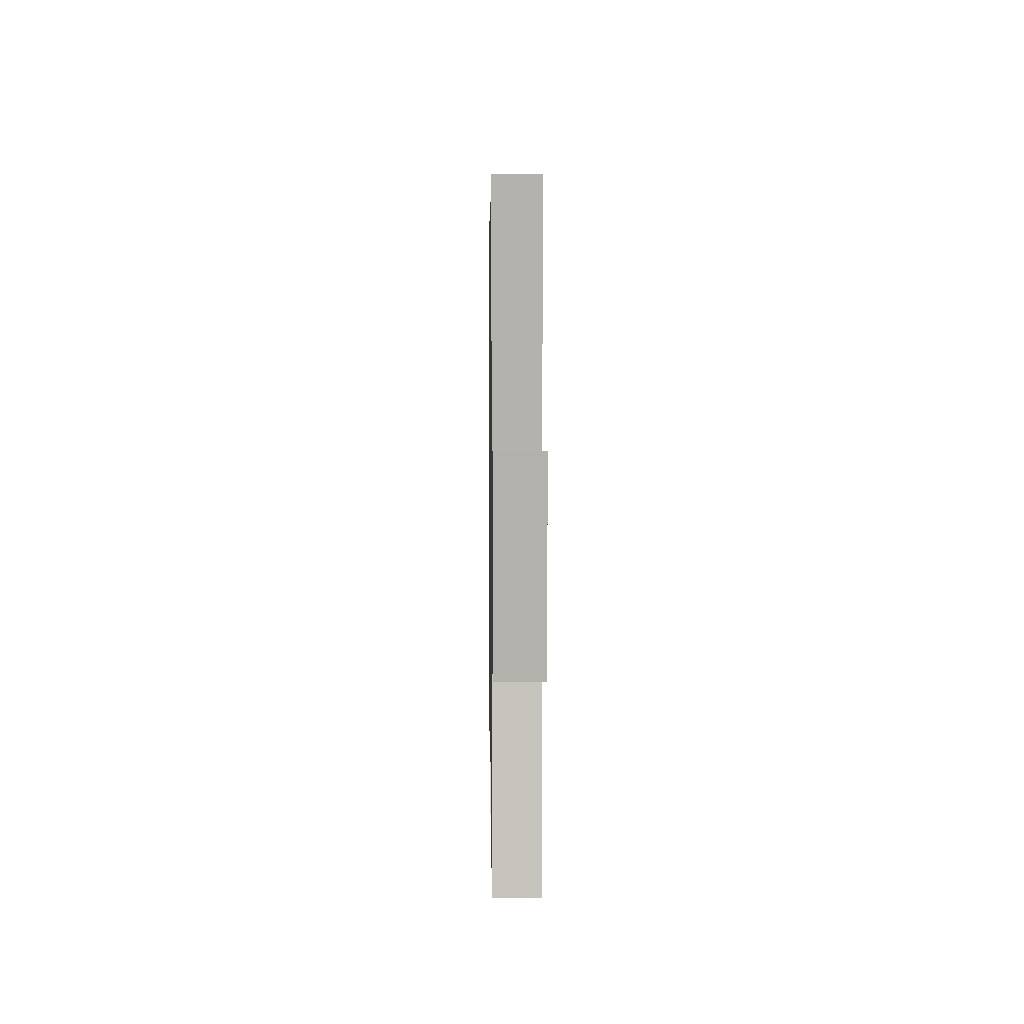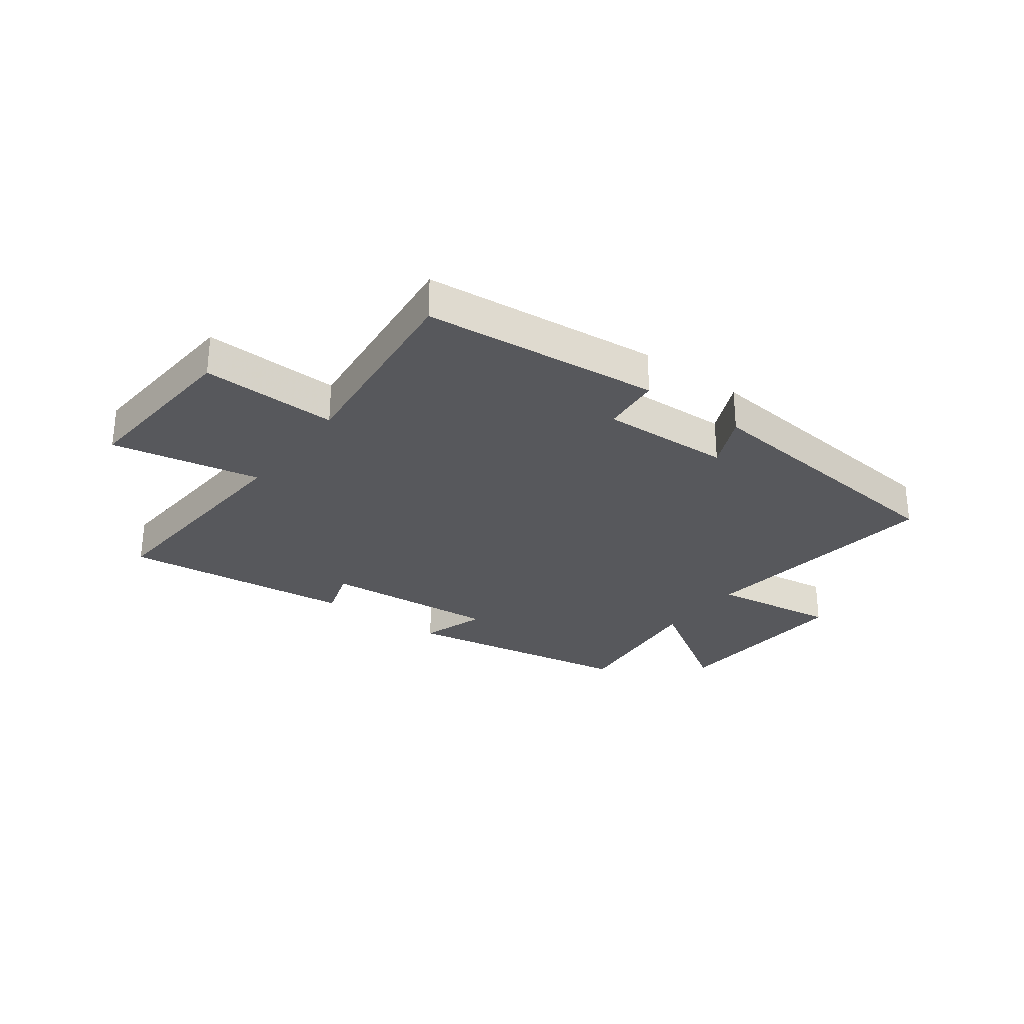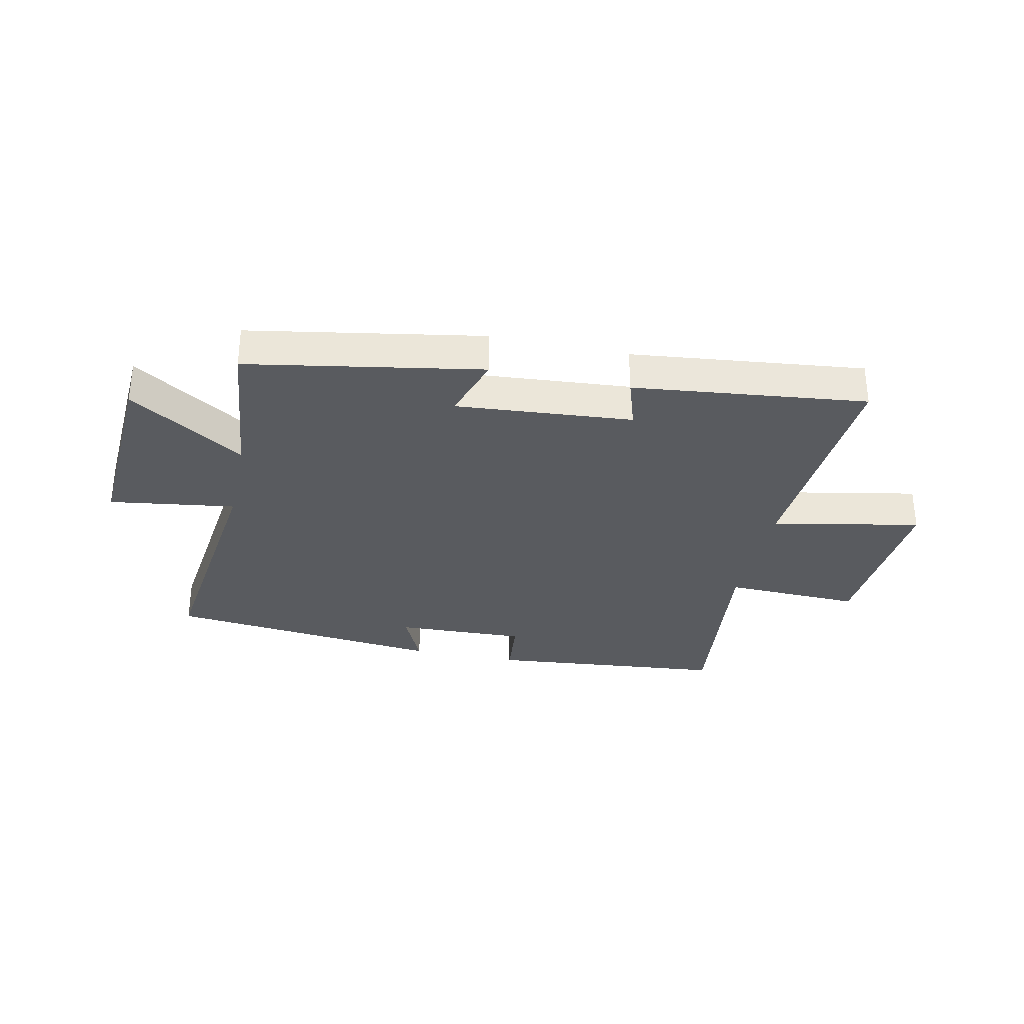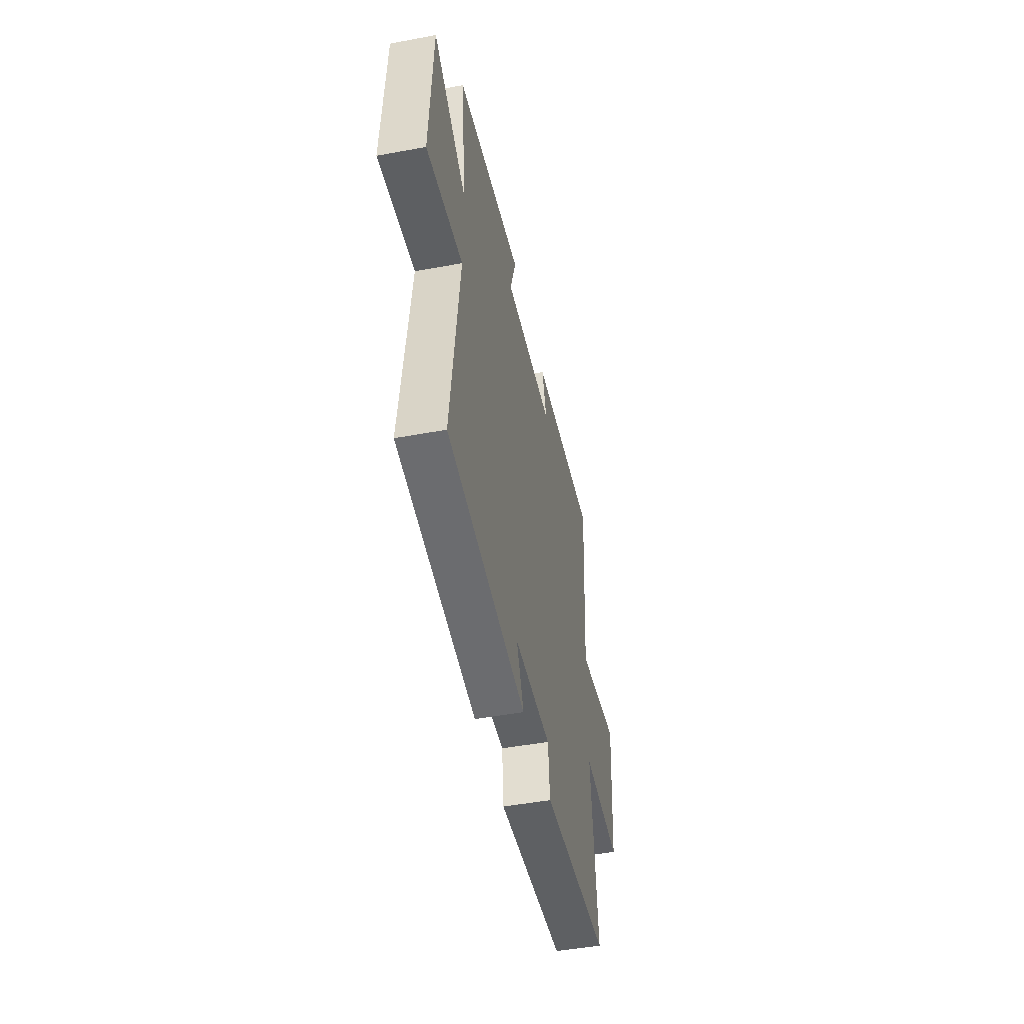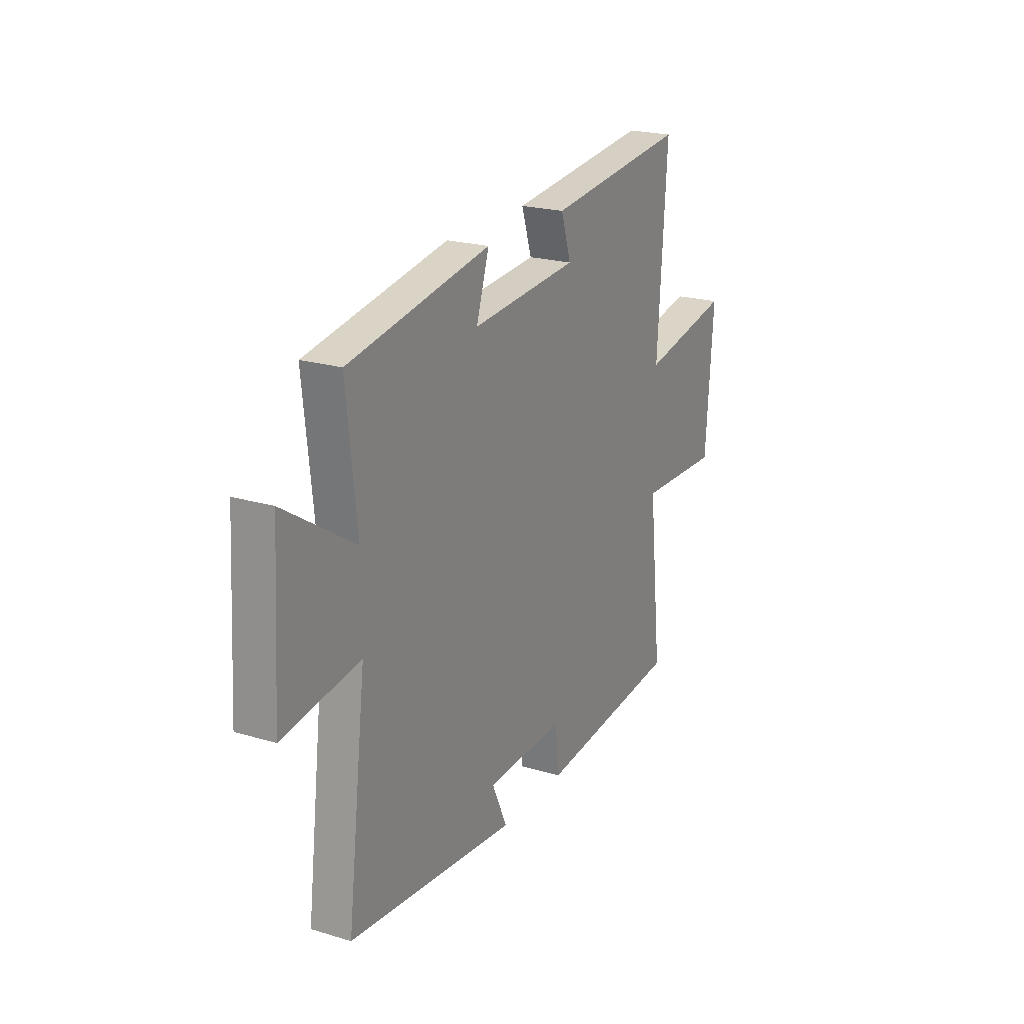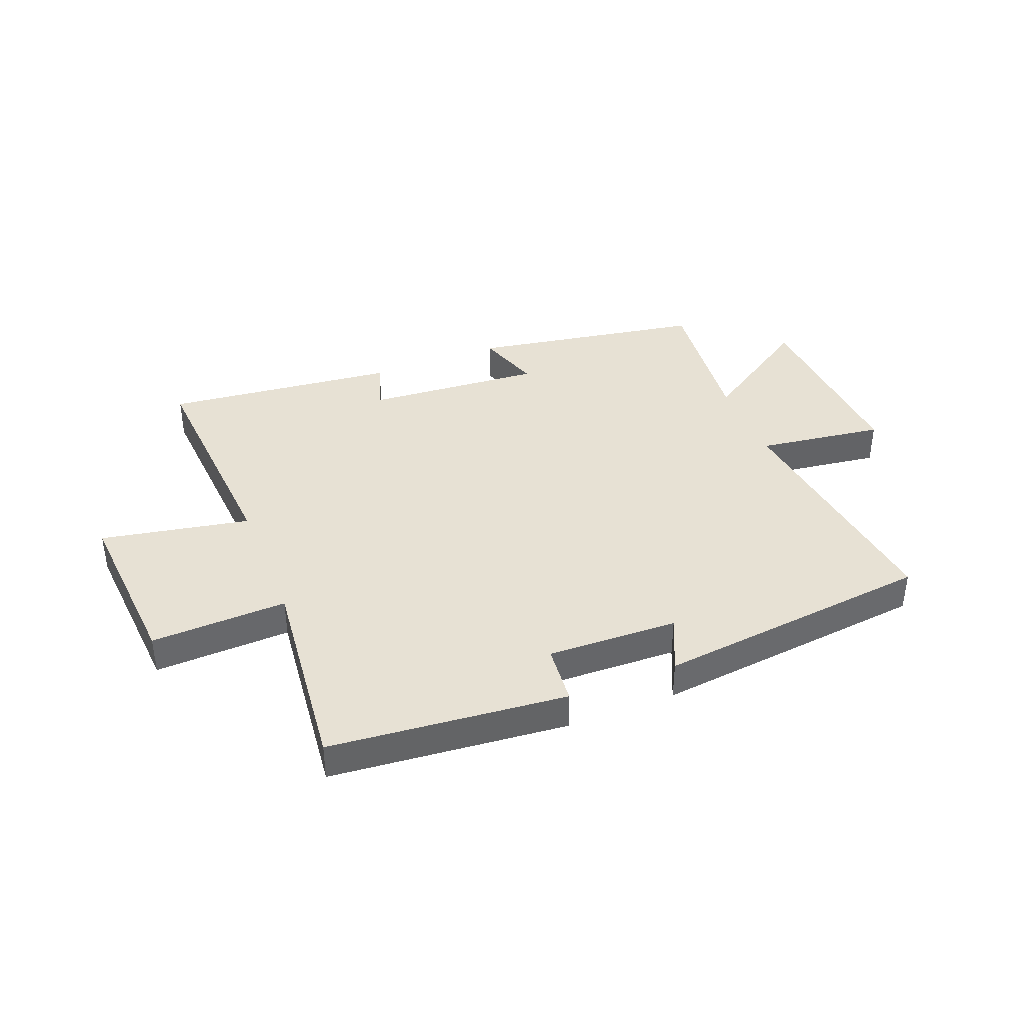
<metadata>
{"format":"obj","ext":"obj","renderer":"f3d","projection":"perspective","resolution":1024,"background":"white","views":[{"elev":6.9,"azim":89.2,"up":"+Z"},{"elev":-28.7,"azim":143.4,"up":"+Y"},{"elev":-32.3,"azim":-12.0,"up":"+Y"},{"elev":-47.8,"azim":-78.2,"up":"+Z"},{"elev":21.7,"azim":-62.2,"up":"+Z"},{"elev":39.4,"azim":158.3,"up":"+Y"}]}
</metadata>
<code>
v 0.527 0.07 0.545
v 0.5 0.07 0.14
v 0.76 0.07 0.19
v 0.738 0.07 -0.112
v 0.5 0.07 -0.104
v 0.539 0.07 -0.46
v 0.125 0.07 -0.5
v 0.115 0.07 -0.395
v -0.113 0.07 -0.403
v -0.069 0.07 -0.5
v -0.554 0.07 -0.448
v -0.5 0.07 -0.012
v -0.721 0.07 -0.043
v -0.701 0.07 0.291
v -0.5 0.07 0.162
v -0.529 0.07 0.429
v -0.121 0.07 0.5
v -0.158 0.07 0.386
v 0.15 0.07 0.41
v 0.121 0.07 0.5
v 0.527 0 0.545
v 0.5 0 0.14
v 0.76 0 0.19
v 0.738 0 -0.112
v 0.5 0 -0.104
v 0.539 0 -0.46
v 0.125 0 -0.5
v 0.115 0 -0.395
v -0.113 0 -0.403
v -0.069 0 -0.5
v -0.554 0 -0.448
v -0.5 0 -0.012
v -0.721 0 -0.043
v -0.701 0 0.291
v -0.5 0 0.162
v -0.529 0 0.429
v -0.121 0 0.5
v -0.158 0 0.386
v 0.15 0 0.41
v 0.121 0 0.5
f 19 20 1 2
f 18 19 2
f 15 16 17 18
f 15 18 2
f 12 13 14 15
f 12 15 2
f 9 10 11 12
f 8 9 12 2
f 5 6 7 8
f 5 8 2 3
f 3 4 5
f 22 21 40 39
f 22 39 38
f 38 37 36 35
f 22 38 35
f 35 34 33 32
f 22 35 32
f 32 31 30 29
f 22 32 29 28
f 28 27 26 25
f 23 22 28 25
f 25 24 23
f 1 21 22 2
f 2 22 23 3
f 3 23 24 4
f 4 24 25 5
f 5 25 26 6
f 6 26 27 7
f 7 27 28 8
f 8 28 29 9
f 9 29 30 10
f 10 30 31 11
f 11 31 32 12
f 12 32 33 13
f 13 33 34 14
f 14 34 35 15
f 15 35 36 16
f 16 36 37 17
f 17 37 38 18
f 18 38 39 19
f 19 39 40 20
f 20 40 21 1

</code>
